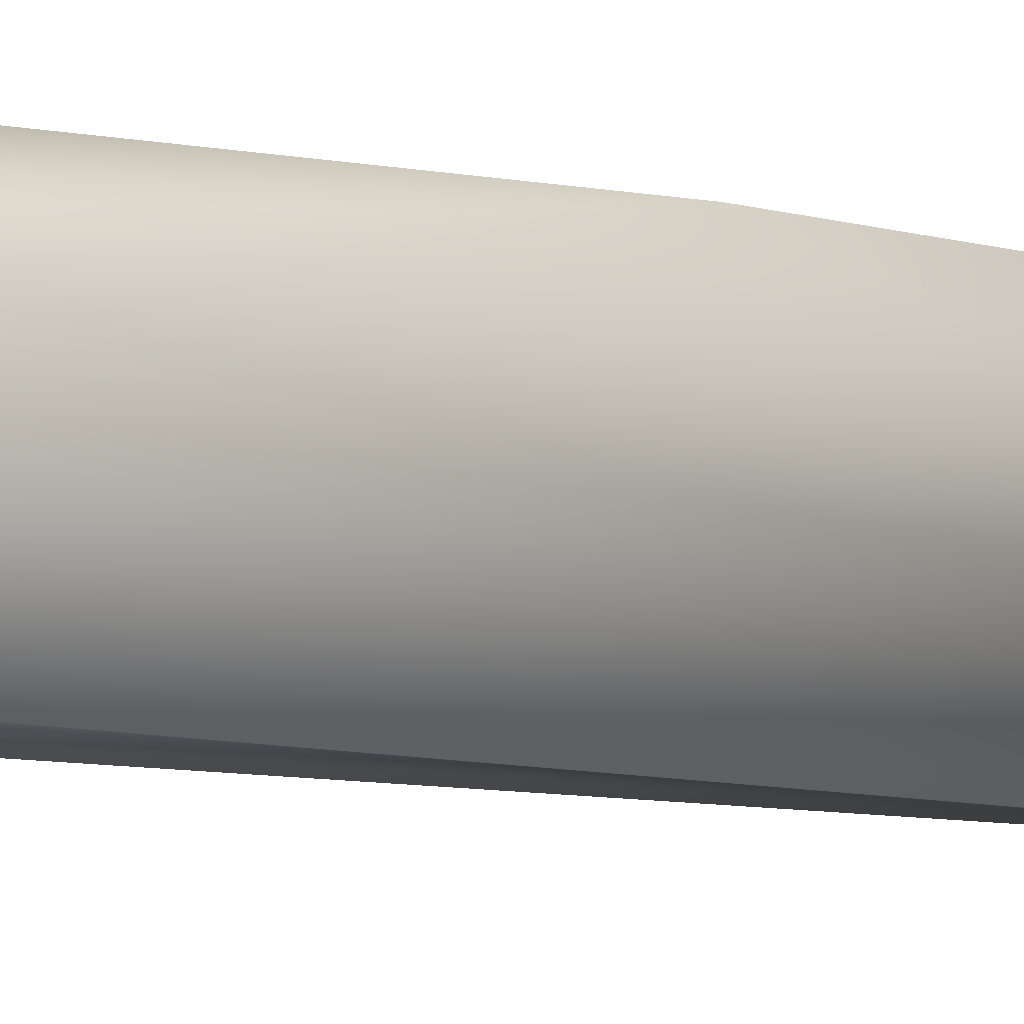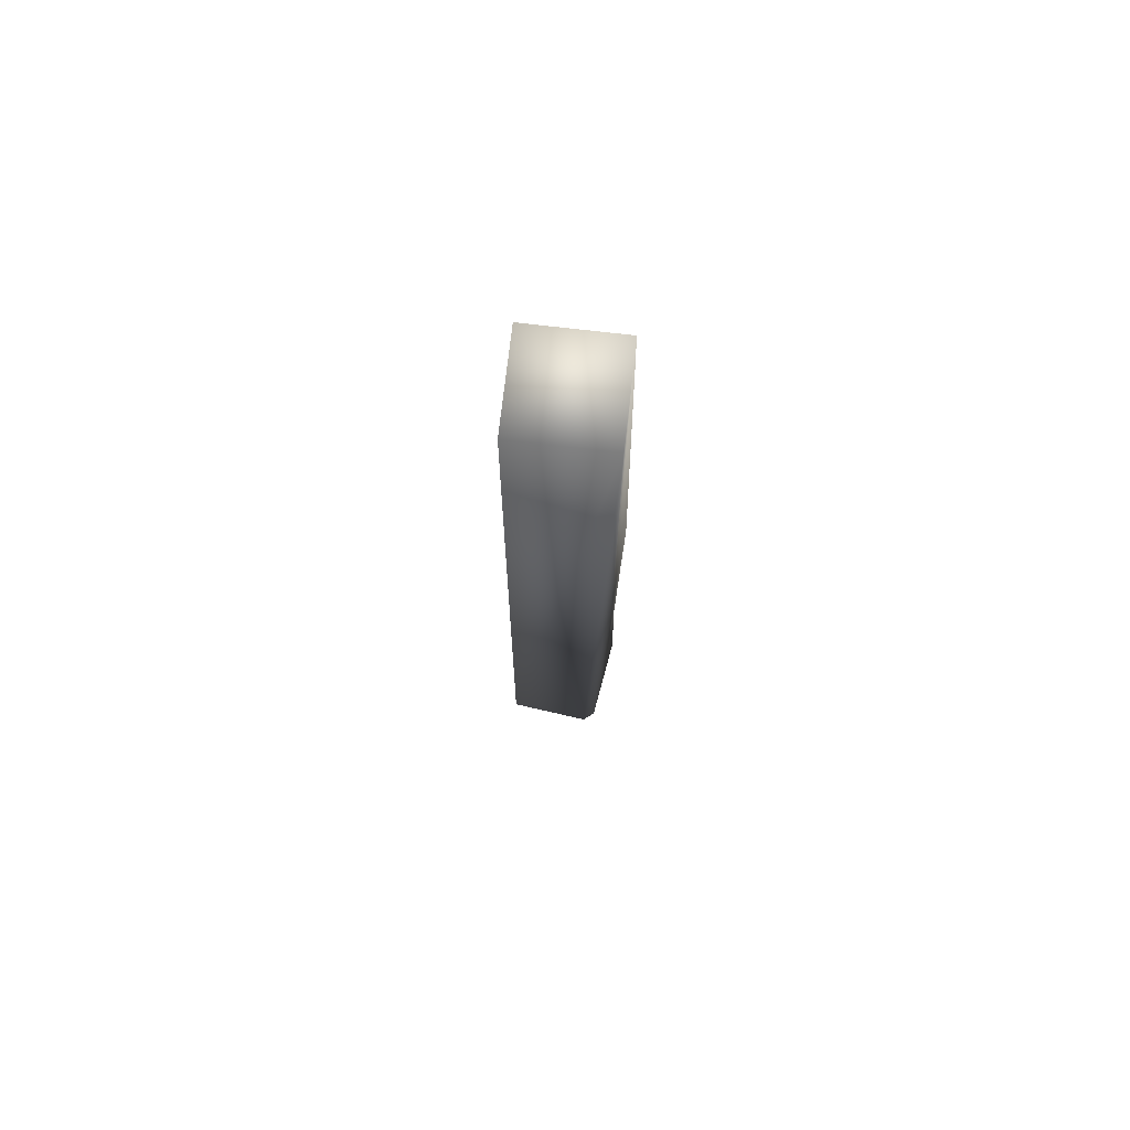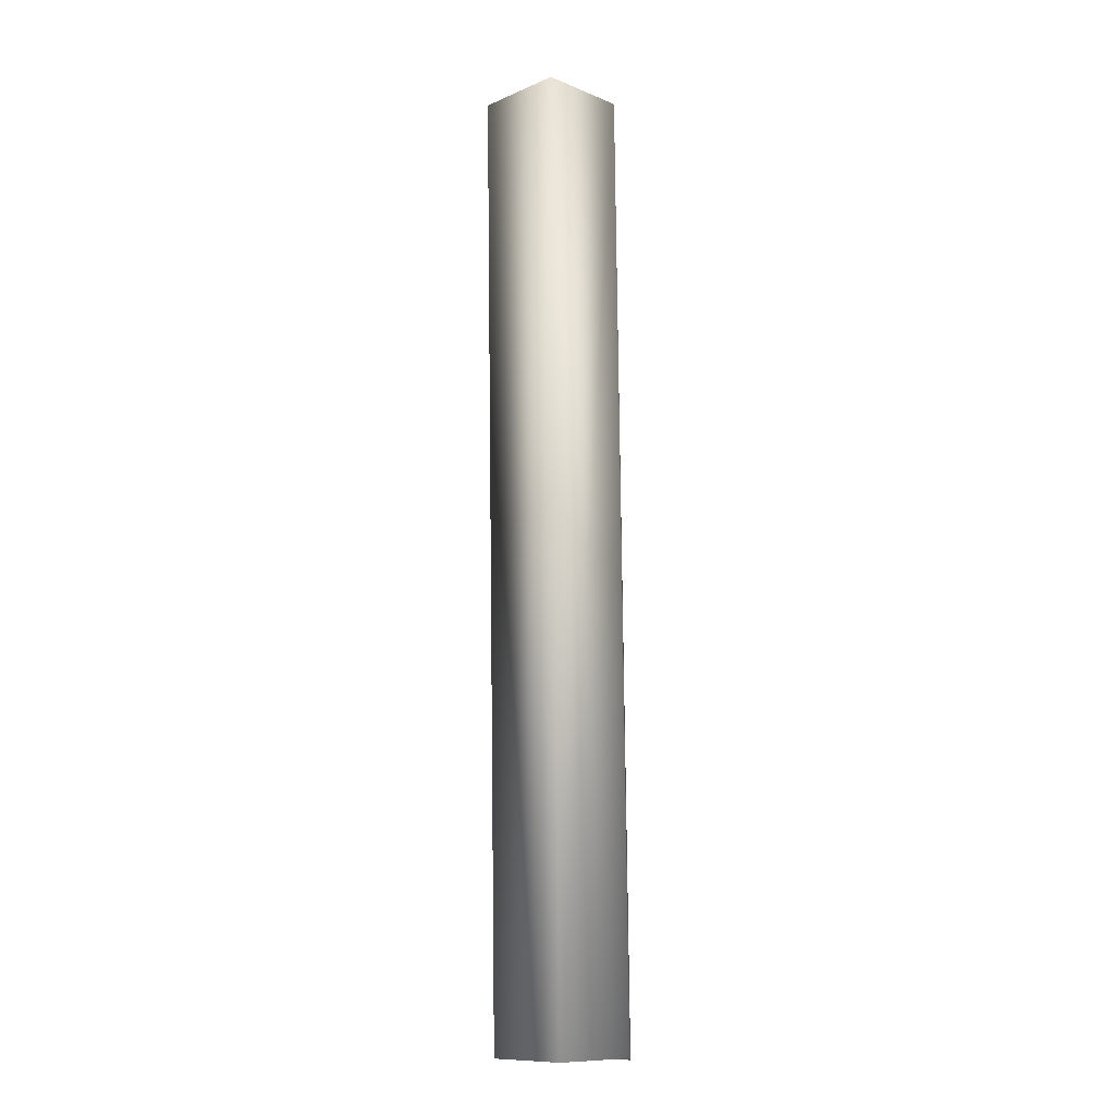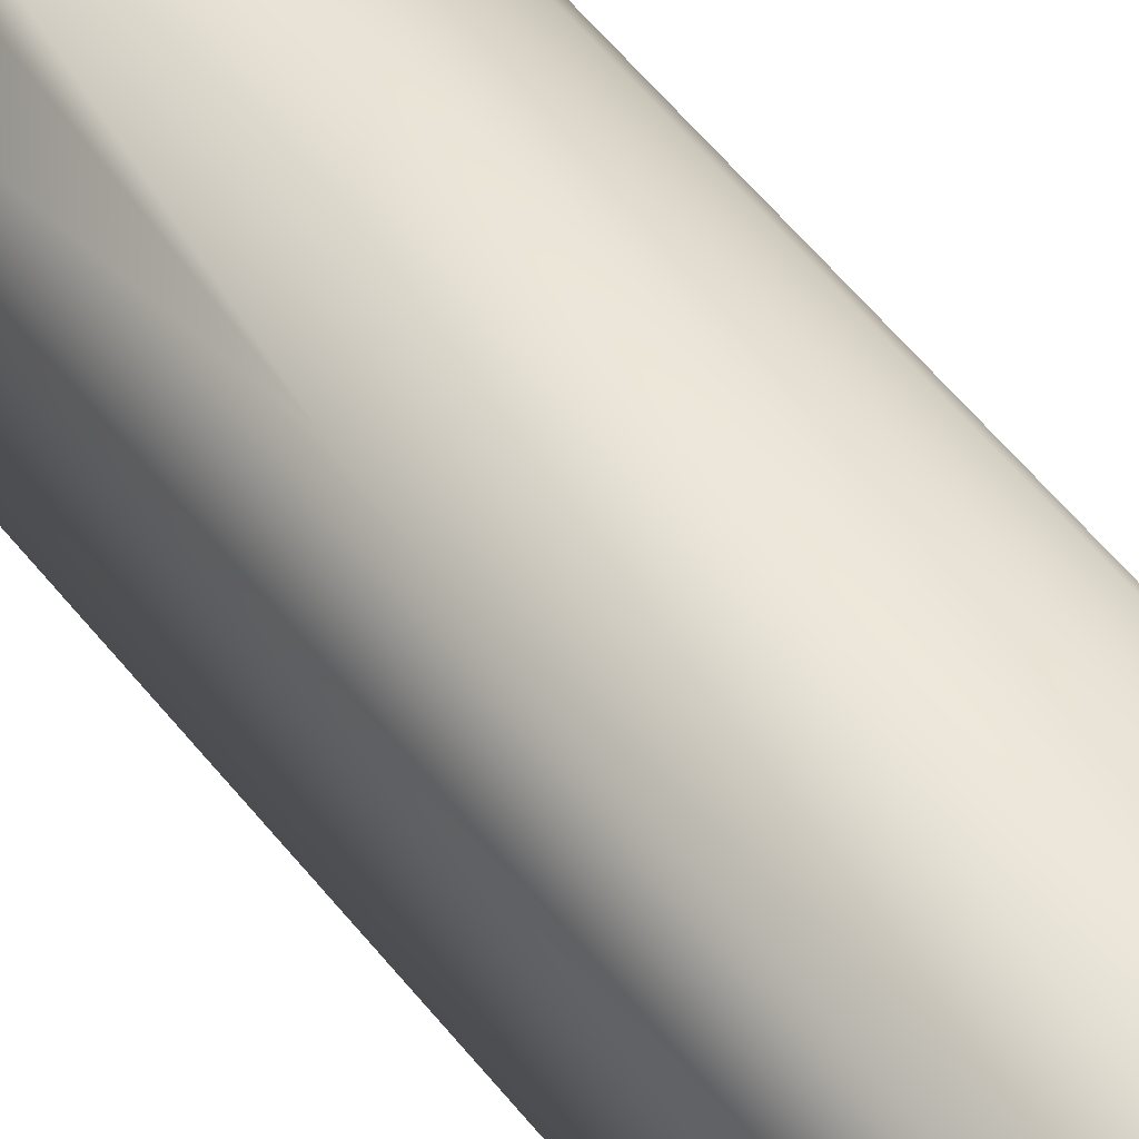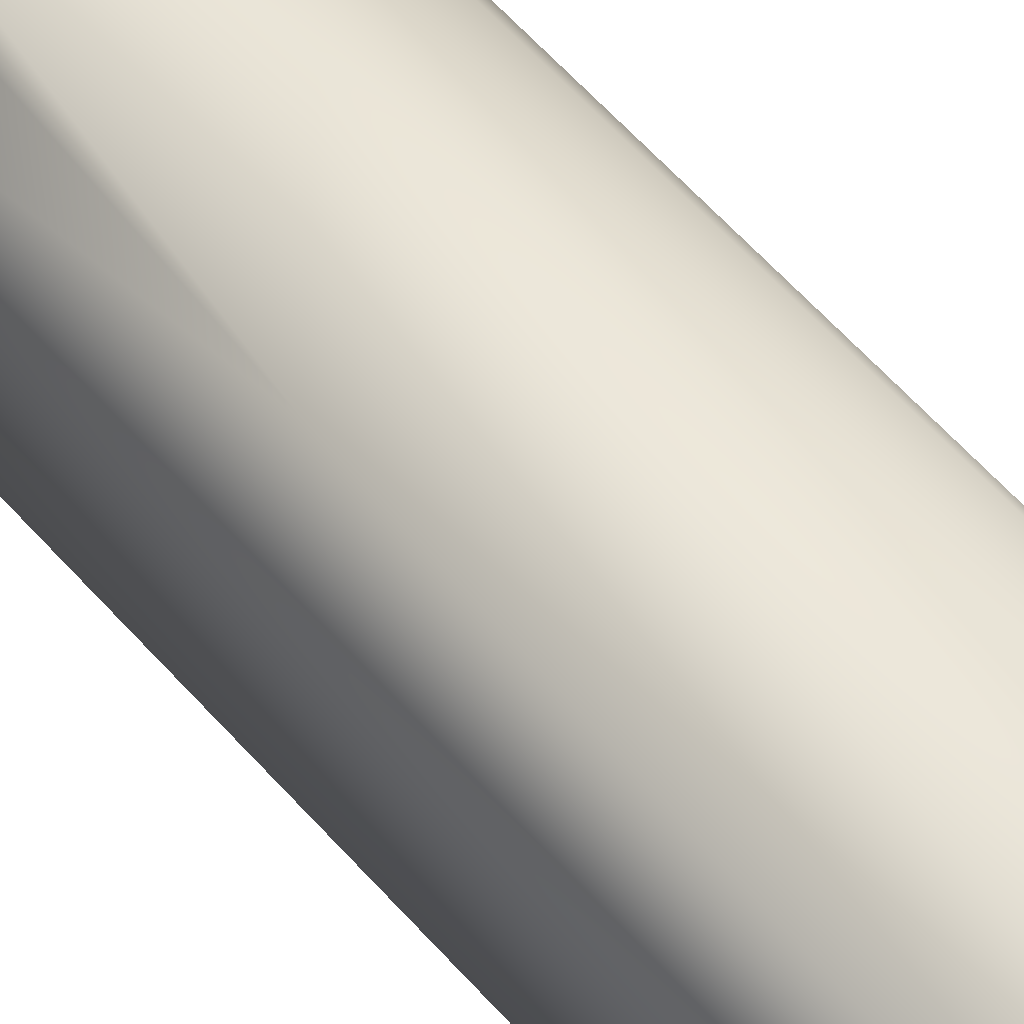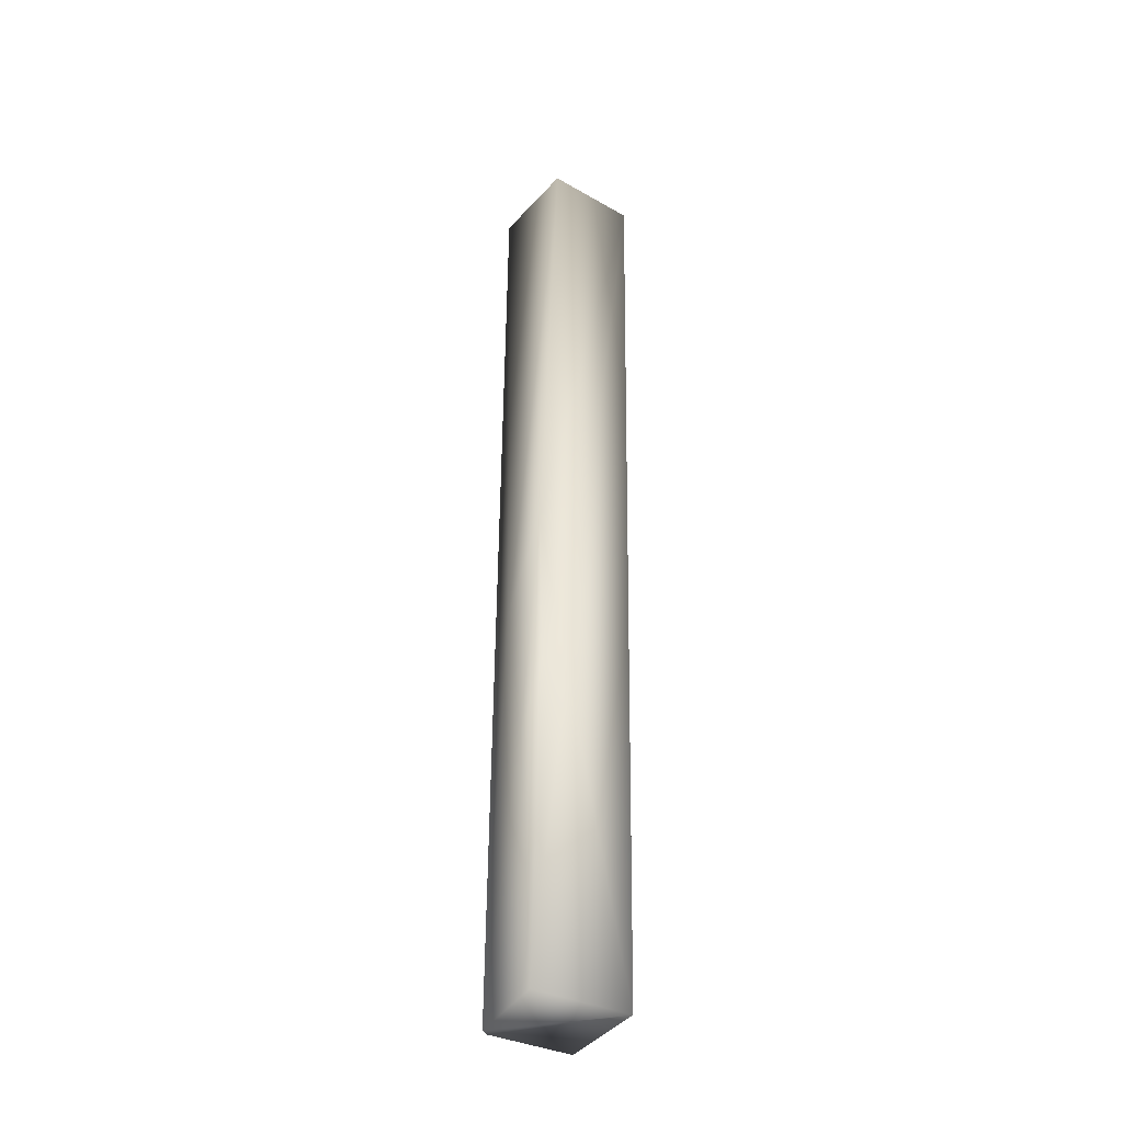
<metadata>
{"format":"obj","ext":"obj","renderer":"f3d","projection":"perspective","resolution":1024,"background":"white","views":[{"elev":-5.3,"azim":-138.9,"up":"+Y"},{"elev":75.4,"azim":102.5,"up":"+Z"},{"elev":-10.6,"azim":50.9,"up":"+Z"},{"elev":41.8,"azim":-33.0,"up":"+Y"},{"elev":44.6,"azim":-36.5,"up":"+Y"},{"elev":-37.9,"azim":-120.2,"up":"+Z"}]}
</metadata>
<code>
v  17.21 42.6 44.73
v  24.01 40.81 -272.7
v  14 73.1 44.67
v  -13.29 39.39 44.16
v  -8.394 40.81 -273.3
v  -16.5 69.9 44.1
v  -8.394 73.22 -273.3
v  20.72 71.83 -273.5
v  -11.38 73.21 -113.6
v  -0.9699 73.17 -188.7
v  -5.167 68.37 -162.9
v  7.932 73.25 -138.7
v  -10.34 62.58 -169.1
v  24.21 68.4 -272.6
f 1 2 3
f 4 5 1
f 2 1 5
f 4 1 6
f 3 6 1
f 7 8 5
f 6 9 4
f 9 10 11
f 7 10 8
f 11 10 7
f 10 12 8
f 3 12 6
f 8 12 3
f 10 9 12
f 12 9 6
f 7 13 11
f 5 13 7
f 4 13 5
f 11 13 9
f 9 13 4
f 3 14 8
f 2 14 3
f 5 14 2
f 8 14 5

</code>
